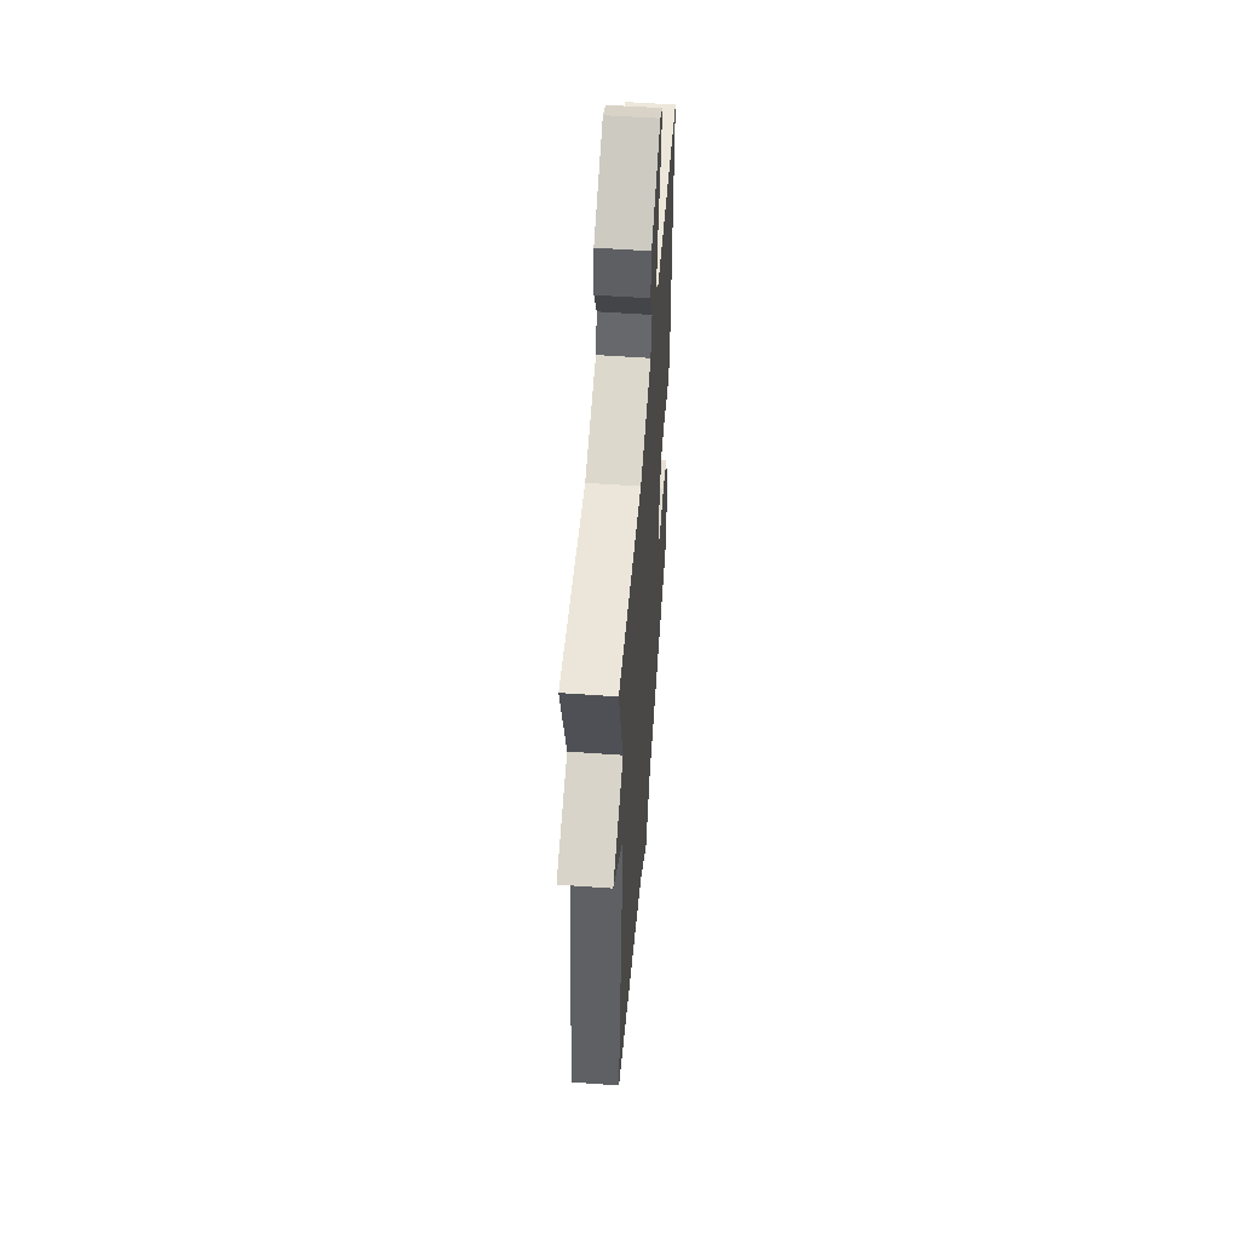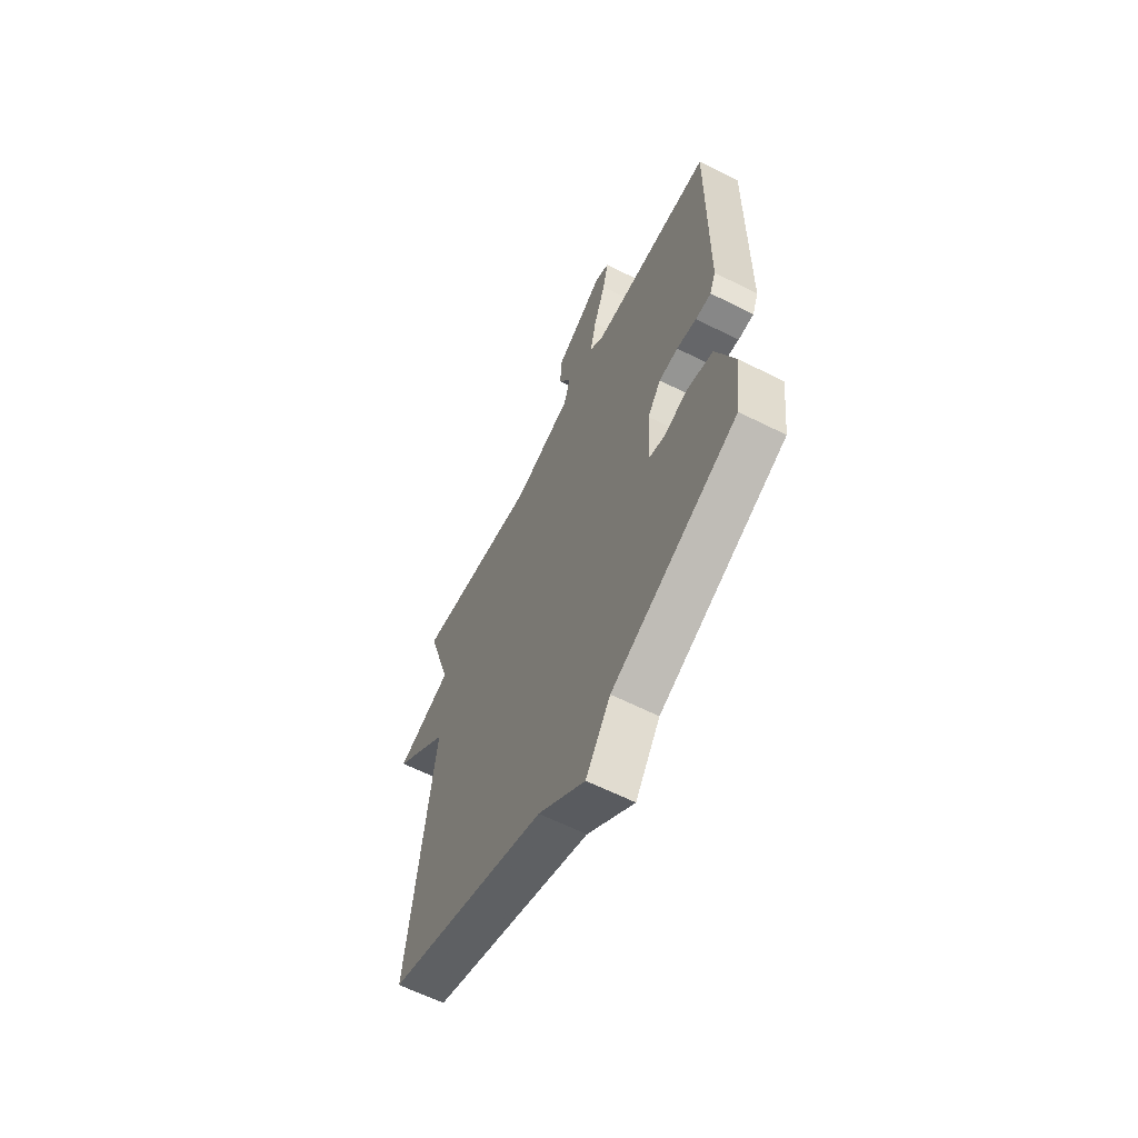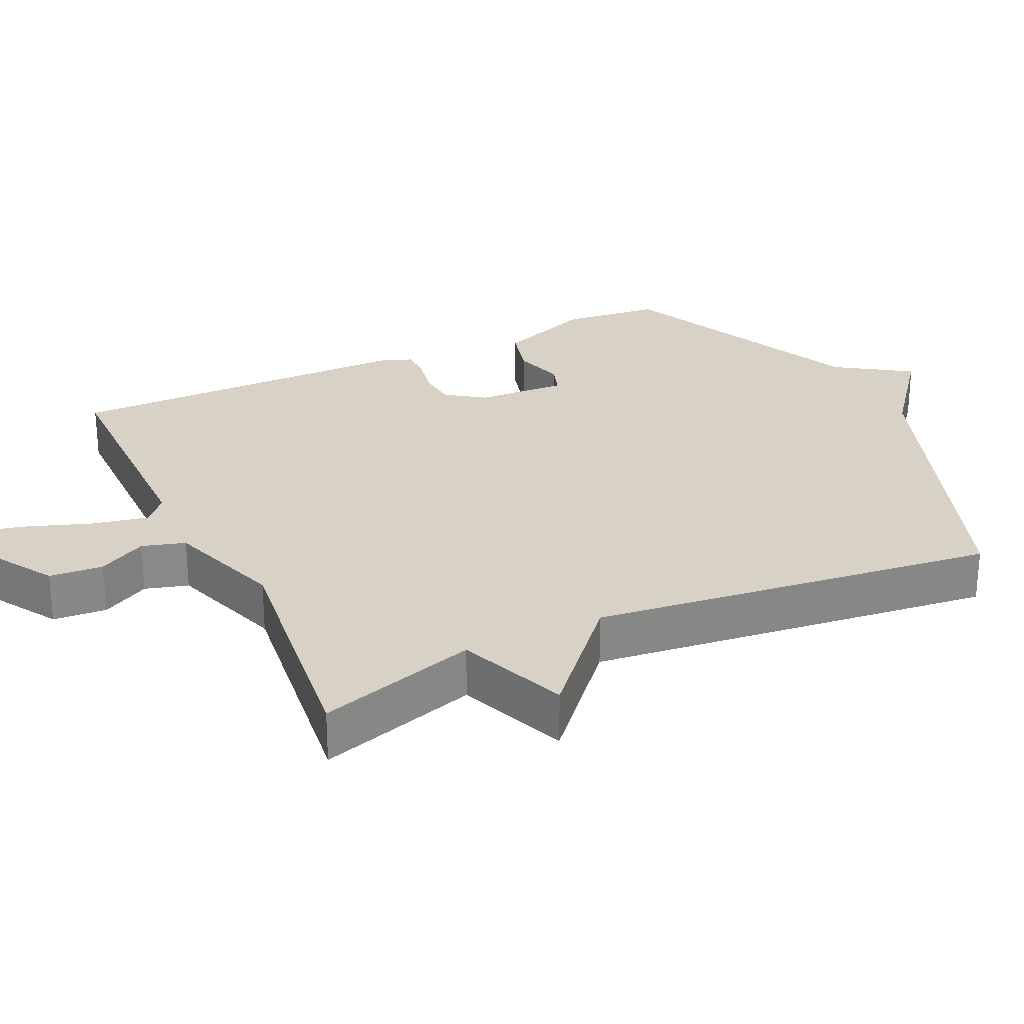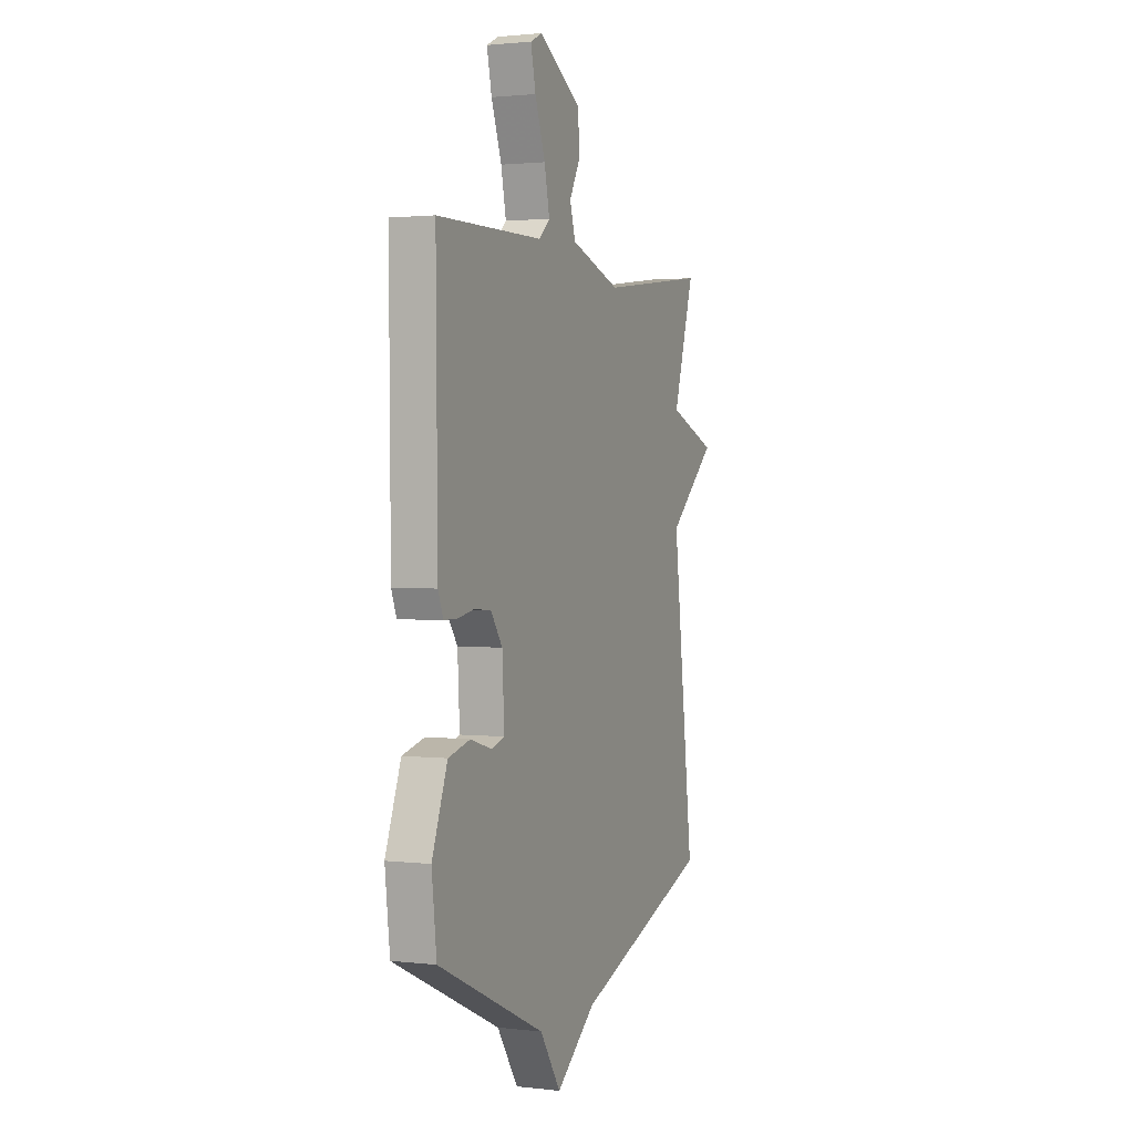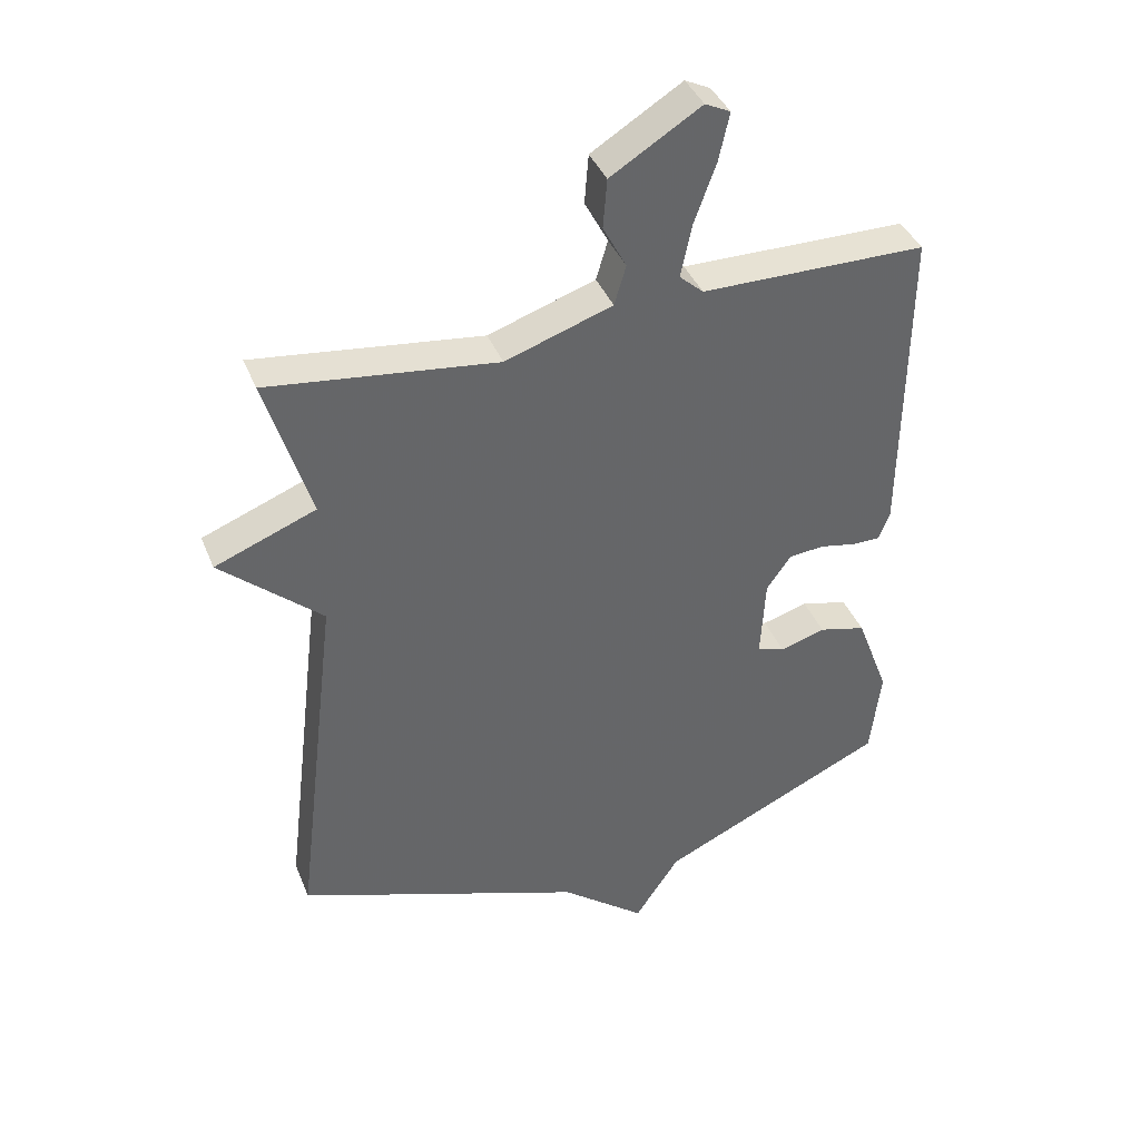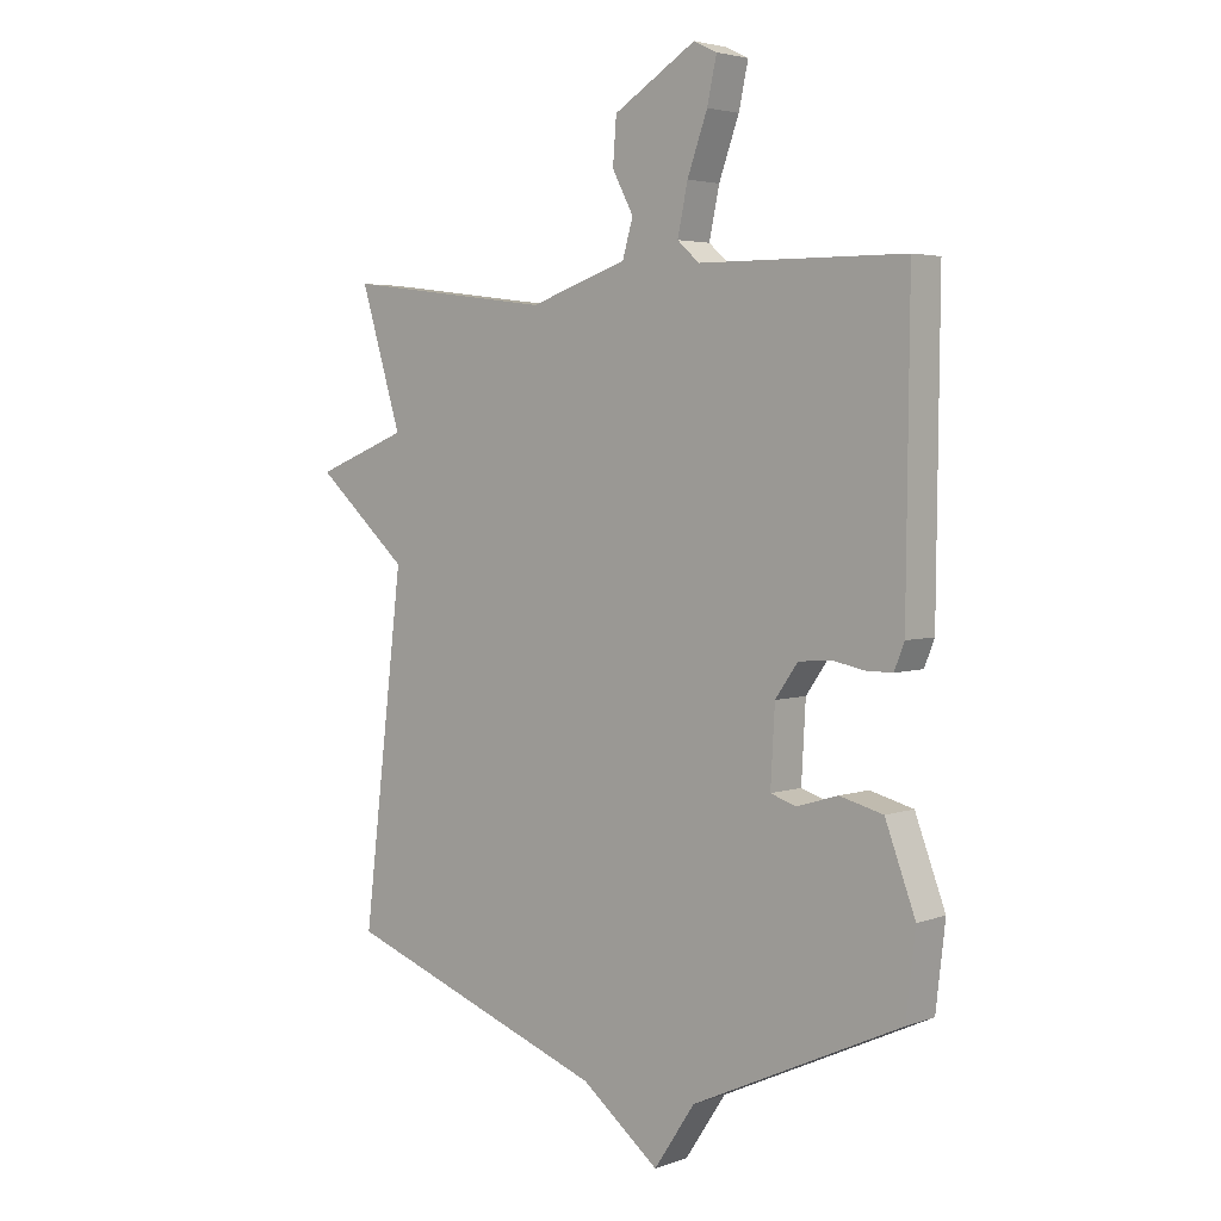
<metadata>
{"format":"obj","ext":"obj","renderer":"f3d","projection":"perspective","resolution":1024,"background":"white","views":[{"elev":53.6,"azim":94.5,"up":"+Z"},{"elev":-62.4,"azim":-117.0,"up":"+Z"},{"elev":27.3,"azim":64.6,"up":"+Y"},{"elev":1.7,"azim":-67.3,"up":"+Z"},{"elev":39.7,"azim":159.3,"up":"+Z"},{"elev":3.8,"azim":-139.4,"up":"+Z"}]}
</metadata>
<code>
v -0.5 0.07 -0.5
v -0.516 0.07 -0.362
v -0.465 0.07 -0.226
v -0.392 0.07 -0.207
v -0.322 0.07 -0.228
v -0.279 0.07 -0.214
v -0.286 0.07 -0.087
v -0.324 0.07 -0.033
v -0.378 0.07 -0.028
v -0.434 0.07 -0.039
v -0.478 0.07 -0.039
v -0.495 0.07 0.004
v -0.5 0.07 0.5
v -0.153 0.07 0.503
v -0.116 0.07 0.536
v -0.133 0.07 0.617
v -0.167 0.07 0.711
v -0.183 0.07 0.784
v -0.144 0.07 0.803
v -0.005 0.07 0.717
v 0.001 0.07 0.641
v -0.035 0.07 0.573
v -0.017 0.07 0.512
v 0.148 0.07 0.456
v 0.5 0.07 0.5
v 0.431 0.07 0.273
v 0.587 0.07 0.212
v 0.431 0.07 0.073
v 0.5 0.07 -0.5
v 0.053 0.07 -0.663
v -0.078 0.07 -0.767
v -0.147 0.07 -0.663
v -0.5 0 -0.5
v -0.516 0 -0.362
v -0.465 0 -0.226
v -0.392 0 -0.207
v -0.322 0 -0.228
v -0.279 0 -0.214
v -0.286 0 -0.087
v -0.324 0 -0.033
v -0.378 0 -0.028
v -0.434 0 -0.039
v -0.478 0 -0.039
v -0.495 0 0.004
v -0.5 0 0.5
v -0.153 0 0.503
v -0.116 0 0.536
v -0.133 0 0.617
v -0.167 0 0.711
v -0.183 0 0.784
v -0.144 0 0.803
v -0.005 0 0.717
v 0.001 0 0.641
v -0.035 0 0.573
v -0.017 0 0.512
v 0.148 0 0.456
v 0.5 0 0.5
v 0.431 0 0.273
v 0.587 0 0.212
v 0.431 0 0.073
v 0.5 0 -0.5
v 0.053 0 -0.663
v -0.078 0 -0.767
v -0.147 0 -0.663
f 30 31 32
f 32 1 2
f 30 32 2
f 29 30 2
f 28 29 2
f 26 27 28
f 24 25 26
f 23 24 26 28
f 20 21 22
f 19 20 22
f 18 19 22
f 17 18 22
f 16 17 22
f 15 16 22 23
f 14 15 23 28
f 12 13 14
f 11 12 14
f 10 11 14
f 9 10 14
f 8 9 14 28
f 2 3 4 5
f 2 5 6
f 28 2 6
f 7 8 28
f 6 7 28
f 64 63 62
f 34 33 64
f 34 64 62
f 34 62 61
f 34 61 60
f 60 59 58
f 58 57 56
f 60 58 56 55
f 54 53 52
f 54 52 51
f 54 51 50
f 54 50 49
f 54 49 48
f 55 54 48 47
f 60 55 47 46
f 46 45 44
f 46 44 43
f 46 43 42
f 46 42 41
f 60 46 41 40
f 37 36 35 34
f 38 37 34
f 38 34 60
f 60 40 39
f 60 39 38
f 1 33 34 2
f 2 34 35 3
f 3 35 36 4
f 4 36 37 5
f 5 37 38 6
f 6 38 39 7
f 7 39 40 8
f 8 40 41 9
f 9 41 42 10
f 10 42 43 11
f 11 43 44 12
f 12 44 45 13
f 13 45 46 14
f 14 46 47 15
f 15 47 48 16
f 16 48 49 17
f 17 49 50 18
f 18 50 51 19
f 19 51 52 20
f 20 52 53 21
f 21 53 54 22
f 22 54 55 23
f 23 55 56 24
f 24 56 57 25
f 25 57 58 26
f 26 58 59 27
f 27 59 60 28
f 28 60 61 29
f 29 61 62 30
f 30 62 63 31
f 31 63 64 32
f 32 64 33 1

</code>
